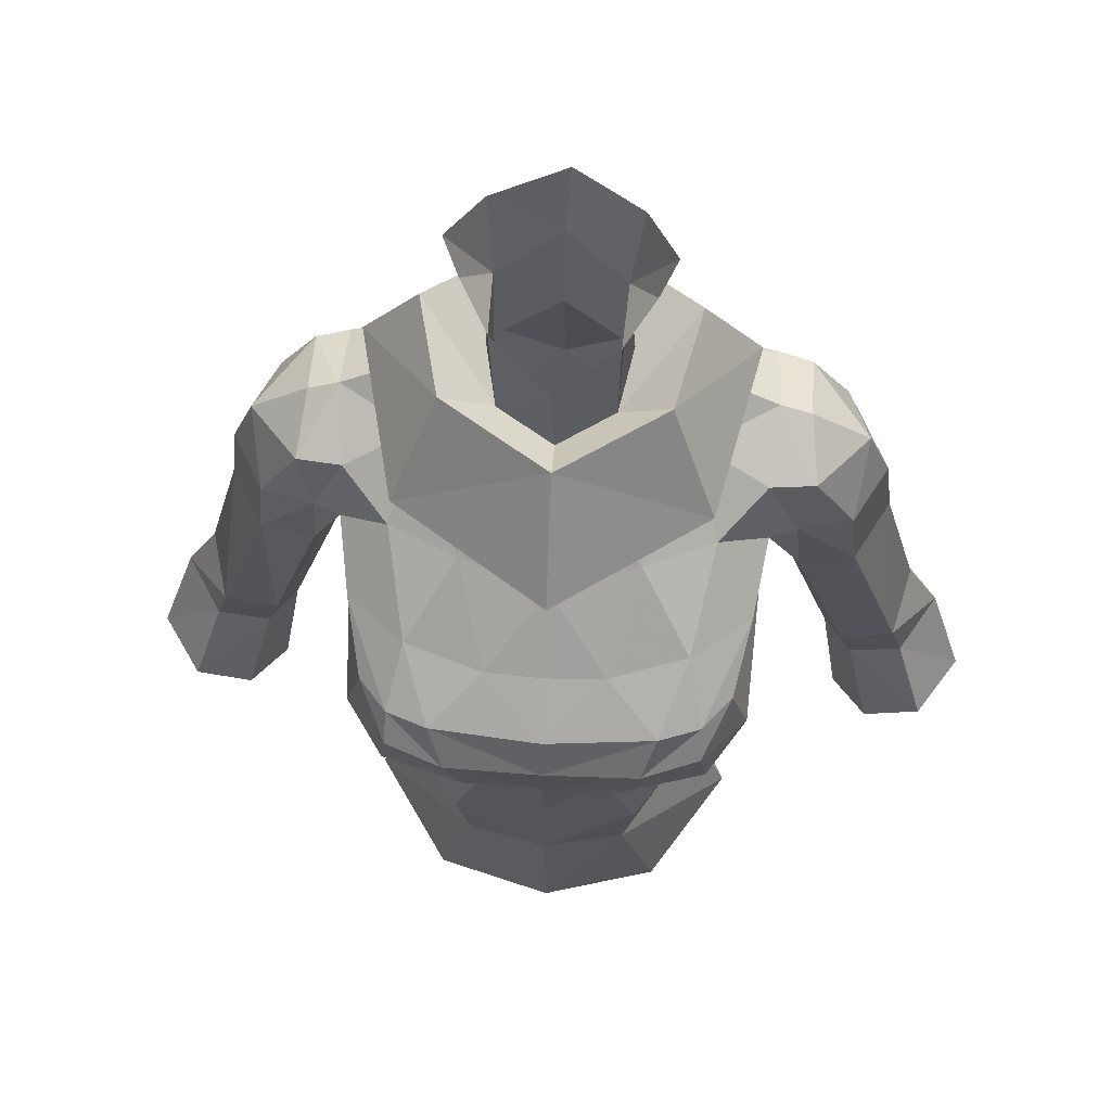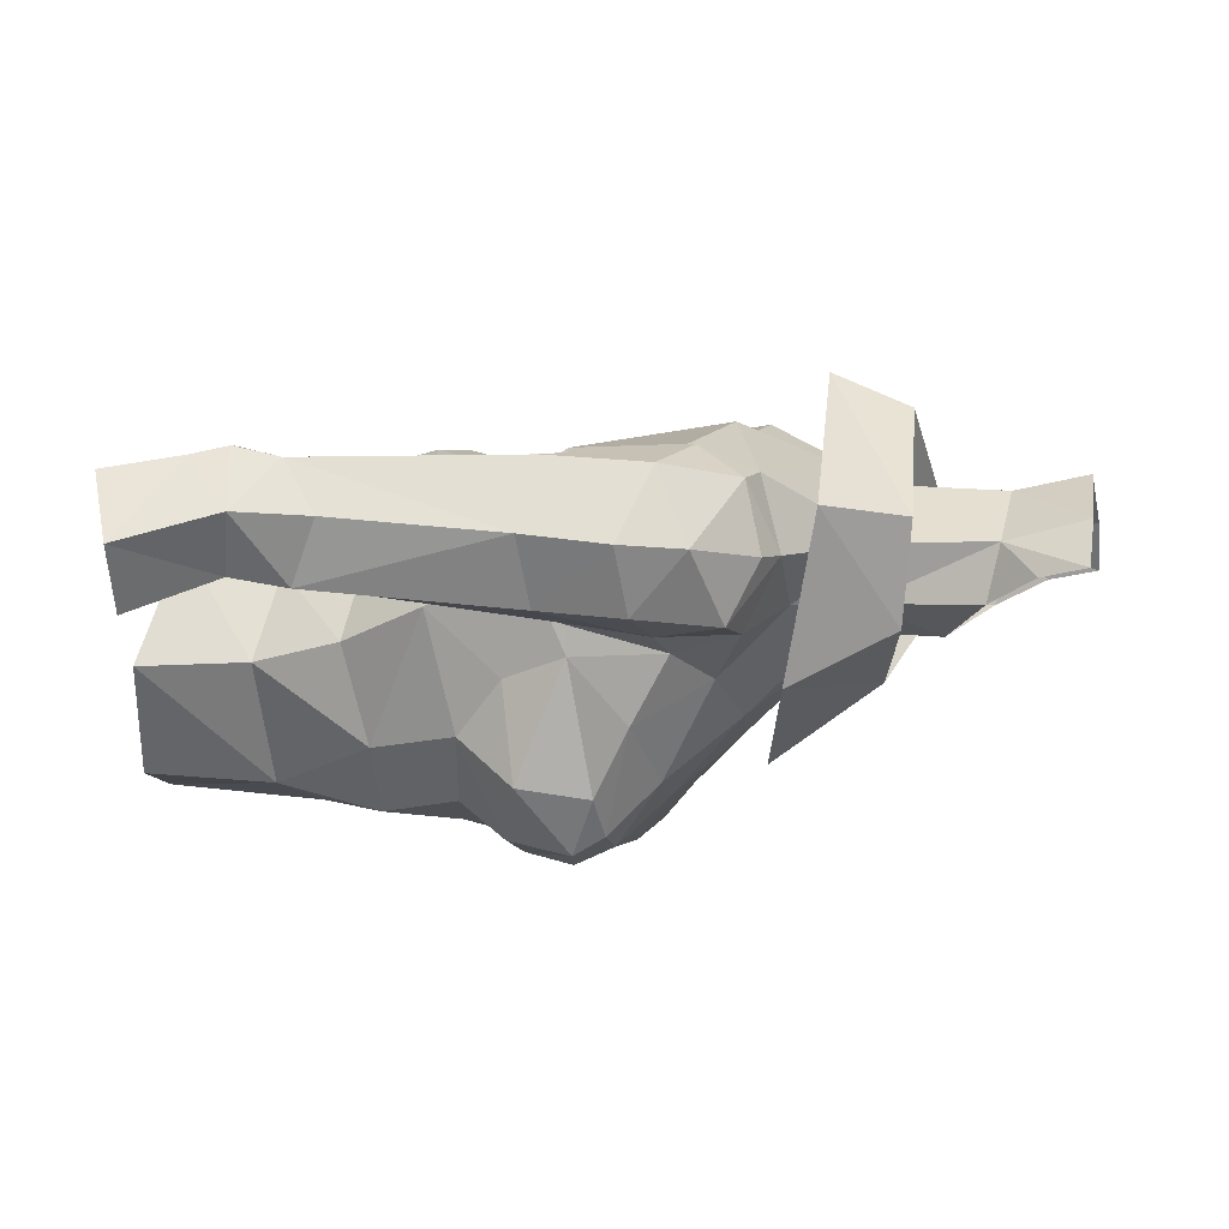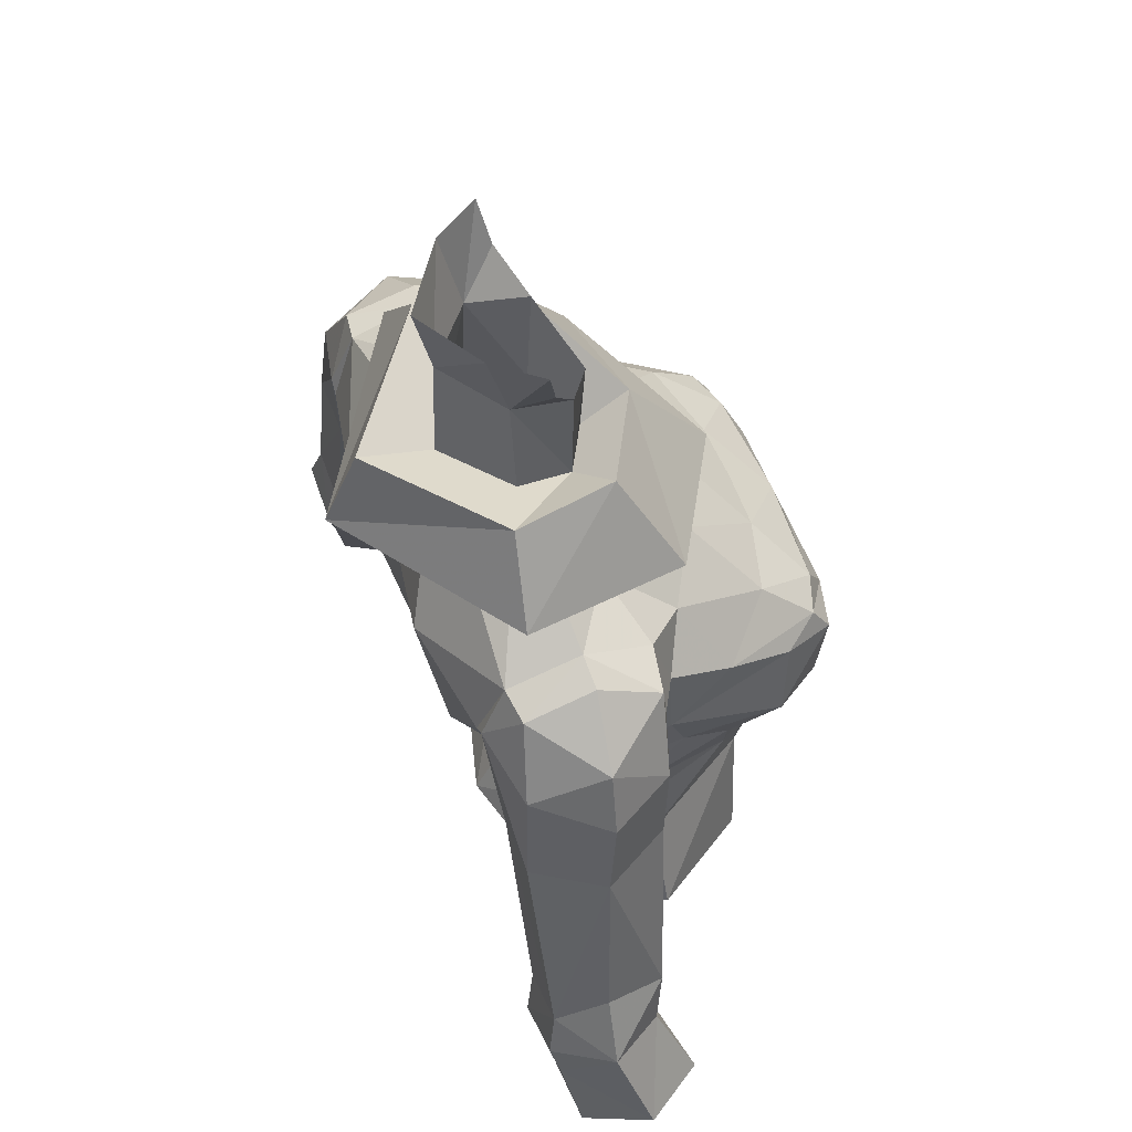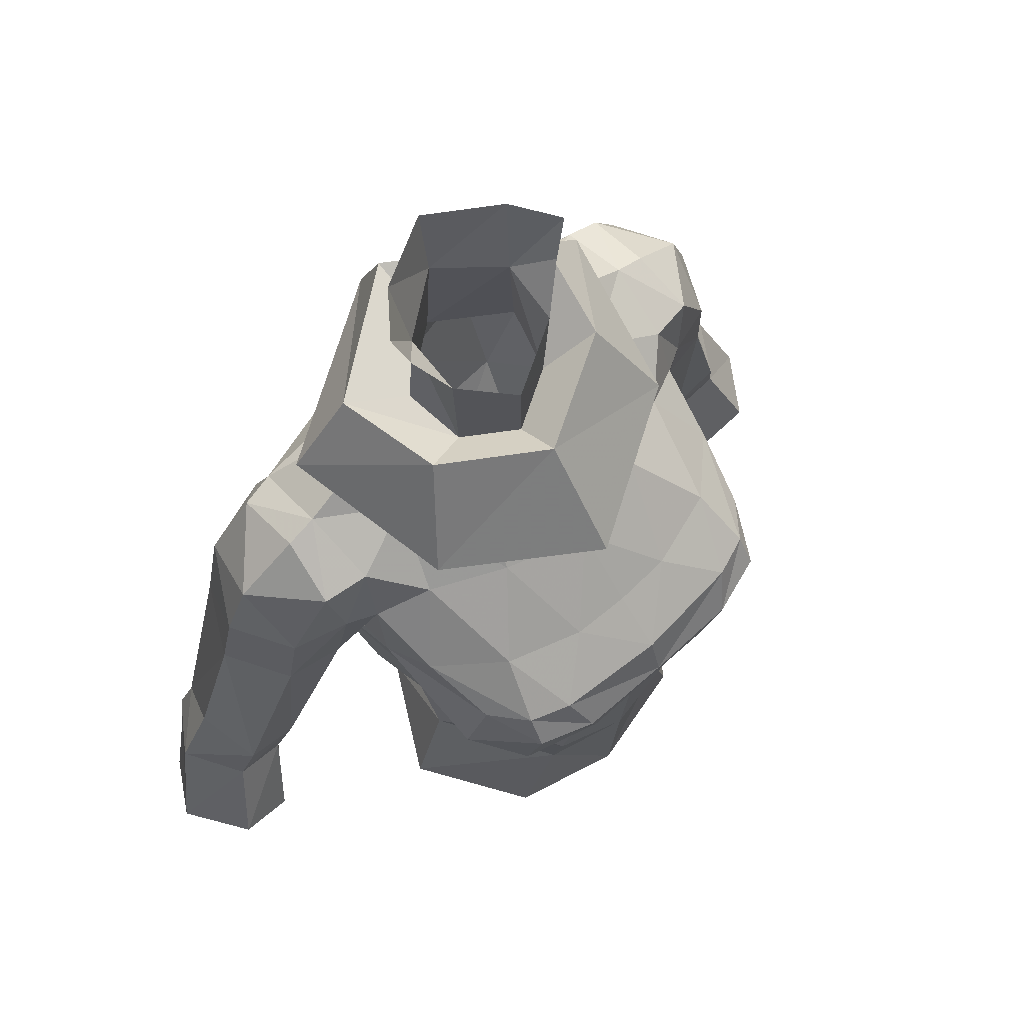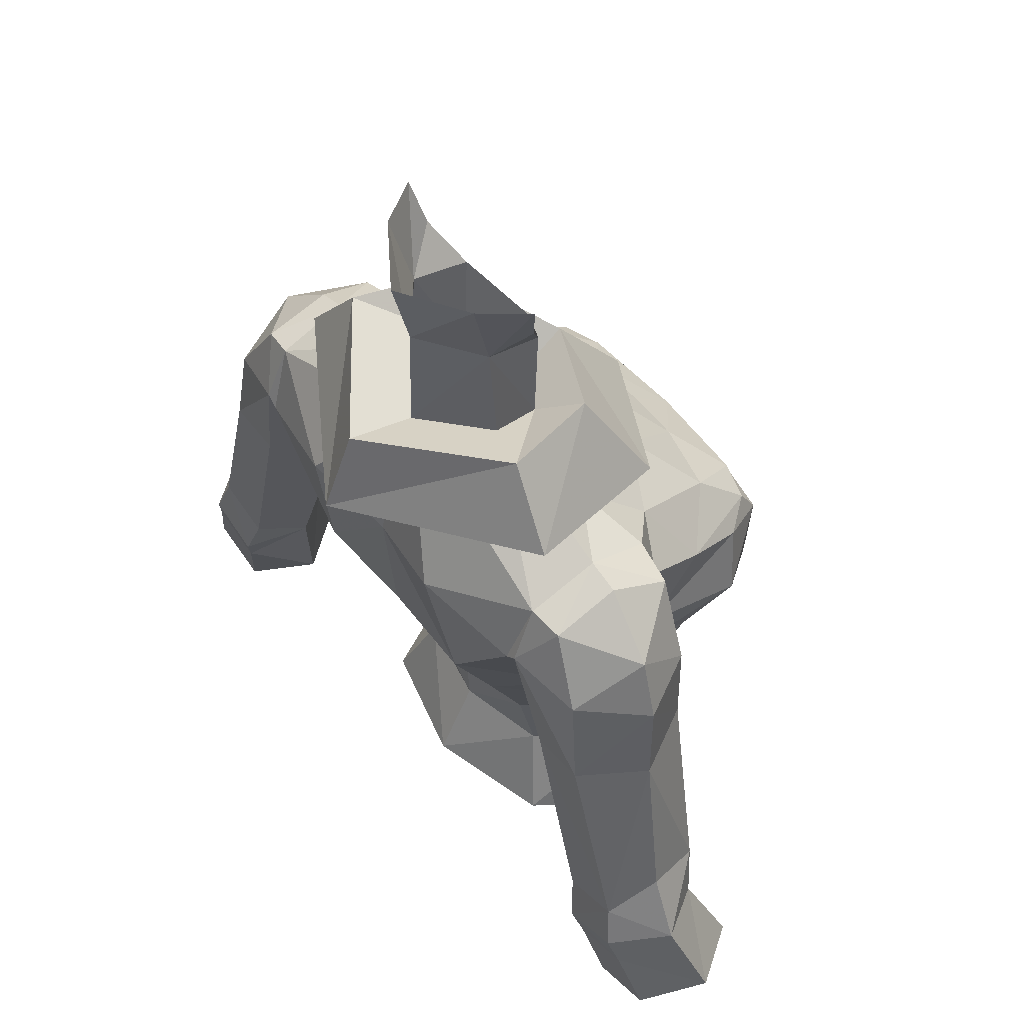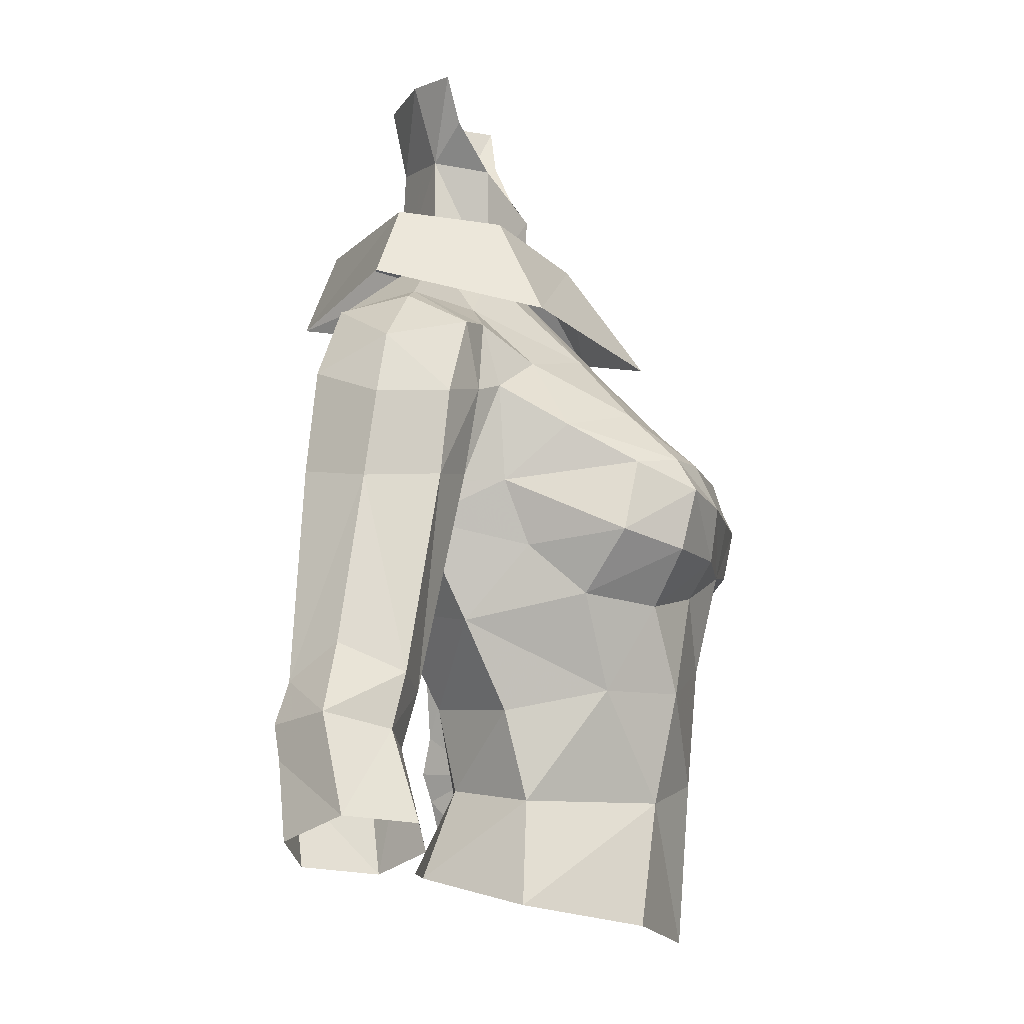
<metadata>
{"format":"obj","ext":"obj","renderer":"f3d","projection":"perspective","resolution":1024,"background":"white","views":[{"elev":60.9,"azim":3.5,"up":"+Z"},{"elev":3.1,"azim":-76.9,"up":"+Y"},{"elev":57.5,"azim":-111.2,"up":"+Z"},{"elev":66.8,"azim":-42.3,"up":"+Z"},{"elev":54.1,"azim":-128.2,"up":"+Z"},{"elev":-8.2,"azim":-80.3,"up":"+Z"}]}
</metadata>
<code>
g priest_armour_female_34010
v 1.474 -0.7759 72.88
v 1.517 -0.9196 75.85
v -0.1028 -1.641 74.77
v -0.005124 -1.551 72.48
v 1.613 0.6805 76.22
v 1.809 0.7202 73.52
v 1.937 1.142 78.37
v 2.731 -0.07967 78.34
v 0.04818 1.959 76.36
v 0.1564 2.369 78.3
v -0.005141 2.102 73.31
v 2.303 -0.3033 77.1
v 4.53 -3.936 63.52
v 4.952 -2.485 64.78
v 5.183 -5.063 65.12
v 3.568 -5.005 68.39
v 1.533 -5.601 68.16
v 2.887 -6.704 67.07
v 3.382 -5.626 63.25
v 4.178 -6.451 64.67
v 2.084 -7.021 64.58
v 1.559 -6.366 63.63
v 5.476 0.5102 71.58
v 3.513 -0.72 71.46
v 5.3 -1.323 70.64
v 4.102 -2.466 69.78
v 2.422 -6.07 60.98
v 5.395 0.3487 65.46
v 4.921 -0.7885 62.83
v 2.681 1.699 63.33
v 2.826 3.012 65.92
v -0.005141 2.102 73.31
v 5.429 2.424 71.09
v 2.443 3.635 69.97
v 5.199 3.079 69.33
v 5.333 -1.914 66.47
v -0.005129 1.766 63.4
v -0.00513 2.897 65.89
v 2.259 -3.488 70.16
v 1.474 -0.7759 72.88
v 5.414 -1.786 68.97
v 5.13 -3.558 67.94
v -0.005124 -1.551 72.48
v -0.005131 -4.098 69.79
v -0.005127 -6.131 58.6
v 2.132 -5.457 58.08
v -0.005127 -6.383 61.73
v 3.956 -6.323 67.09
v 4.007 -2.262 58.13
v 4.998 -2.337 55.44
v 3.361 0.6361 56.1
v 2.492 -0.06113 58.43
v 5.3 -1.323 70.64
v 6.498 -1.106 70.48
v 5.476 0.5102 71.58
v 6.295 0.4914 71.27
v 6.309 2.297 70.89
v 5.429 2.424 71.09
v 5.503 3.066 69.58
v 5.424 0.7188 66.43
v 5.199 3.079 69.33
v 5.424 0.7188 66.43
v 4.172 -1.71 60.49
v 2.411 0.4081 60.62
v 4.718 -5.353 66.96
v 4.001 -6.809 66.27
v 3.044 -5.191 54.87
v 3.546 -4.356 61.02
v 7.827 -0.6952 66.27
v 8.76 1.07 66.14
v 8.485 0.8243 68.33
v 6.287 2.813 66.24
v 7.391 2.648 69.04
v 7.787 2.827 66.42
v 7.878 0.714 69.92
v 7.59 -0.8773 68.47
v 6.153 -1.367 68.73
v 5.424 0.7188 66.43
v 6.343 -1.029 66.46
v 5.414 -1.786 68.97
v -0.005132 3.211 69.48
v -0.00513 -6.92 66.98
v -0.005129 -7.277 65.88
v -0.005129 -5.836 54.33
v -0.005131 1.56 56.21
v -0.005129 0.4654 58.39
v -0.005128 -6.971 64.35
v 2.494 -7.247 65.94
v 7.8 2.759 60.38
v 7.653 1.166 59.22
v 9.373 2.764 60.94
v 9.819 1.454 61.85
v 9.767 0.07908 59.72
v 10.73 1.566 60.11
v 9.397 -0.1828 61.13
v 7.972 -0.1718 60.74
v 8.374 0.1456 59.3
v 8.143 3.044 59.27
v 9.717 3.026 59.84
v 7.653 1.166 59.22
v 8.166 0.7445 56.23
v 9.052 -0.6261 56.77
v 9.991 2.825 58.97
v 11.64 0.8607 57.62
v 10.69 2.495 57.01
v 10.54 -0.7693 57.45
v 9.006 2.489 56.41
v 8.421 2.834 58.41
v 8.166 0.7445 56.23
v -0.005128 0.5648 60.42
v 1.809 0.7202 73.52
v 1.809 0.7202 73.52
v -0.005124 -1.551 72.48
v -0.005118 -2.802 73.26
v 2.805 -1.329 74.02
v 1.474 -0.7759 72.88
v 3.44 1.375 74.36
v 1.809 0.7202 73.52
v -0.00515 4.001 73.96
v -0.005141 2.102 73.31
v 3.952 -2.693 71.36
v -0.005132 -4.921 70.33
v 4.961 1.674 72.34
v -0.005133 4.89 71.86
v -0.00513 -5.66 68.12
v -1.606 -0.7632 75.9
v -1.484 -0.7759 72.88
v -1.582 0.7605 76.24
v -1.819 0.7202 73.52
v -2.647 0.1898 78.42
v -1.734 1.326 78.43
v -2.284 -0.07346 77.18
v -4.963 -2.485 64.78
v -4.54 -3.936 63.52
v -5.194 -5.063 65.12
v -1.543 -5.601 68.16
v -3.578 -5.005 68.39
v -2.897 -6.704 67.07
v -3.392 -5.626 63.25
v -4.188 -6.451 64.67
v -1.569 -6.366 63.63
v -2.095 -7.021 64.58
v -3.523 -0.72 71.46
v -5.486 0.5102 71.58
v -5.31 -1.323 70.64
v -4.113 -2.466 69.78
v -2.433 -6.07 60.98
v -2.691 1.699 63.33
v -4.931 -0.7885 62.83
v -5.406 0.3487 65.46
v -2.836 3.012 65.92
v -5.439 2.424 71.09
v -2.453 3.635 69.97
v -5.209 3.079 69.33
v -5.344 -1.914 66.47
v -2.27 -3.488 70.16
v -1.484 -0.7759 72.88
v -5.424 -1.786 68.97
v -5.14 -3.558 67.94
v -2.142 -5.457 58.08
v -3.966 -6.323 67.09
v -3.371 0.6361 56.1
v -5.009 -2.337 55.44
v -4.018 -2.262 58.13
v -2.502 -0.06113 58.43
v -6.509 -1.106 70.48
v -5.31 -1.323 70.64
v -5.486 0.5102 71.58
v -6.319 2.297 70.89
v -6.305 0.4913 71.27
v -5.439 2.424 71.09
v -5.434 0.7188 66.43
v -5.514 3.066 69.58
v -5.209 3.079 69.33
v -5.434 0.7188 66.43
v -2.421 0.4081 60.62
v -4.182 -1.71 60.49
v -4.011 -6.809 66.27
v -4.728 -5.353 66.96
v -3.054 -5.191 54.87
v -3.557 -4.356 61.02
v -8.77 1.07 66.14
v -7.837 -0.6952 66.27
v -8.496 0.8242 68.33
v -6.298 2.813 66.24
v -7.797 2.827 66.42
v -7.402 2.648 69.04
v -7.888 0.7139 69.92
v -7.6 -0.8773 68.47
v -6.163 -1.367 68.73
v -6.353 -1.029 66.46
v -5.434 0.7188 66.43
v -5.424 -1.786 68.97
v -2.504 -7.247 65.94
v -7.664 1.166 59.22
v -7.811 2.759 60.38
v -9.384 2.764 60.94
v -9.829 1.454 61.85
v -10.74 1.566 60.11
v -9.778 0.07906 59.72
v -9.407 -0.1828 61.13
v -7.982 -0.1718 60.74
v -8.384 0.1456 59.3
v -8.154 3.044 59.27
v -9.727 3.026 59.84
v -7.664 1.166 59.22
v -9.062 -0.6261 56.77
v -8.176 0.7445 56.23
v -11.65 0.8607 57.62
v -10 2.825 58.97
v -10.7 2.495 57.01
v -10.55 -0.7694 57.45
v -8.432 2.834 58.41
v -9.017 2.489 56.41
v -8.176 0.7445 56.23
v -1.819 0.7202 73.52
v -1.819 0.7202 73.52
v -2.815 -1.329 74.02
v -1.484 -0.7759 72.88
v -1.484 -0.7759 72.88
v -3.451 1.375 74.36
v -1.819 0.7202 73.52
v -0.005141 2.102 73.31
v -1.819 0.7202 73.52
v -3.962 -2.693 71.36
v -4.971 1.674 72.34
f 1 2 3
f 3 4 1
f 5 2 1
f 1 6 5
f 7 8 5
f 9 10 7
f 7 5 9
f 5 6 11
f 11 9 5
f 8 12 5
f 2 5 12
f 13 14 15
f 16 17 18
f 19 13 20
f 21 22 19
f 23 24 25
f 25 24 26
f 22 27 19
f 28 29 30
f 30 31 28
f 32 33 34
f 34 35 31
f 28 36 14
f 29 14 13
f 31 30 37
f 37 38 31
f 39 24 40
f 36 41 42
f 39 40 43
f 43 44 39
f 45 46 27
f 27 47 45
f 42 16 48
f 49 50 51
f 51 52 49
f 53 54 55
f 55 56 57
f 57 58 55
f 59 60 61
f 35 62 28
f 29 63 64
f 64 30 29
f 62 41 36
f 36 28 62
f 35 28 31
f 39 16 26
f 42 41 26
f 15 65 66
f 66 20 15
f 50 49 46
f 46 67 50
f 49 68 46
f 69 70 71
f 59 72 60
f 59 73 74
f 74 72 59
f 54 75 56
f 57 56 75
f 76 71 75
f 76 54 77
f 78 79 80
f 34 33 35
f 34 81 32
f 81 34 31
f 82 83 18
f 13 19 68
f 84 67 46
f 46 45 84
f 85 86 52
f 52 51 85
f 21 20 66
f 83 87 88
f 22 47 27
f 89 90 60
f 60 72 89
f 91 89 72
f 72 74 91
f 70 92 91
f 91 74 70
f 93 94 95
f 93 95 96
f 96 97 93
f 90 89 98
f 91 99 98
f 98 89 91
f 94 99 91
f 95 92 70
f 70 69 95
f 96 100 97
f 101 102 97
f 97 100 101
f 103 94 104
f 104 105 103
f 96 79 78
f 78 100 96
f 104 94 93
f 93 106 104
f 105 107 108
f 108 103 105
f 109 90 108
f 108 107 109
f 106 93 97
f 97 102 106
f 98 99 103
f 103 108 98
f 94 103 99
f 108 90 98
f 64 52 86
f 86 110 64
f 63 68 49
f 66 65 48
f 13 15 20
f 21 19 20
f 68 19 27
f 46 68 27
f 25 26 41
f 92 95 94
f 91 92 94
f 81 31 38
f 13 68 29
f 52 64 63
f 63 49 52
f 30 64 110
f 110 37 30
f 29 68 63
f 88 48 18
f 65 15 36
f 47 22 87
f 33 32 111
f 111 23 33
f 112 24 23
f 69 76 77
f 53 80 77
f 77 54 53
f 69 79 96
f 96 95 69
f 79 69 77
f 80 79 77
f 58 59 61
f 75 71 73
f 71 74 73
f 59 57 73
f 57 59 58
f 54 76 75
f 57 75 73
f 76 69 71
f 28 14 29
f 17 16 39
f 16 42 26
f 70 74 71
f 88 21 66
f 42 65 36
f 40 24 112
f 14 36 15
f 54 56 55
f 113 114 115
f 115 116 113
f 116 115 117
f 117 118 116
f 118 117 119
f 119 120 118
f 121 115 114
f 114 122 121
f 123 117 115
f 115 121 123
f 124 119 117
f 117 123 124
f 88 66 48
f 18 48 16
f 87 22 21
f 21 88 87
f 83 88 18
f 44 17 39
f 44 125 17
f 17 125 82
f 82 18 17
f 48 65 42
f 39 26 24
f 3 126 127
f 127 4 3
f 127 126 128
f 128 129 127
f 130 131 128
f 131 10 9
f 9 128 131
f 11 129 128
f 128 9 11
f 132 130 128
f 128 126 132
f 133 134 135
f 136 137 138
f 134 139 140
f 141 142 139
f 143 144 145
f 143 145 146
f 147 141 139
f 148 149 150
f 150 151 148
f 152 32 153
f 154 153 151
f 155 150 133
f 133 149 134
f 37 148 151
f 151 38 37
f 143 156 157
f 158 155 159
f 43 157 156
f 156 44 43
f 147 160 45
f 45 47 147
f 137 159 161
f 162 163 164
f 164 165 162
f 166 167 168
f 169 170 168
f 168 171 169
f 172 173 174
f 175 154 150
f 176 177 149
f 149 148 176
f 155 158 175
f 175 150 155
f 150 154 151
f 137 156 146
f 158 159 146
f 178 179 135
f 135 140 178
f 160 164 163
f 163 180 160
f 181 164 160
f 182 183 184
f 185 173 172
f 186 187 173
f 173 185 186
f 188 166 170
f 170 169 188
f 184 189 188
f 166 189 190
f 191 192 193
f 152 153 154
f 81 153 32
f 153 81 151
f 83 82 138
f 139 134 181
f 160 180 84
f 84 45 160
f 165 86 85
f 85 162 165
f 140 142 178
f 87 83 194
f 47 141 147
f 172 195 196
f 196 185 172
f 185 196 197
f 197 186 185
f 197 198 182
f 182 186 197
f 199 200 201
f 202 201 200
f 200 203 202
f 196 195 204
f 204 205 197
f 197 196 204
f 205 199 197
f 182 198 201
f 201 183 182
f 206 202 203
f 203 207 208
f 208 206 203
f 209 199 210
f 210 211 209
f 192 191 202
f 202 206 192
f 200 199 209
f 209 212 200
f 213 214 211
f 211 210 213
f 213 195 215
f 215 214 213
f 203 200 212
f 212 207 203
f 210 205 204
f 204 213 210
f 210 199 205
f 195 213 204
f 86 165 176
f 176 110 86
f 181 177 164
f 179 178 161
f 135 134 140
f 139 142 140
f 139 181 147
f 181 160 147
f 146 145 158
f 201 198 199
f 198 197 199
f 151 81 38
f 181 134 149
f 177 176 165
f 165 164 177
f 110 176 148
f 148 37 110
f 181 149 177
f 161 194 138
f 135 179 155
f 141 47 87
f 216 32 152
f 152 144 216
f 143 217 144
f 189 183 190
f 190 193 167
f 167 166 190
f 202 191 183
f 183 201 202
f 183 191 190
f 191 193 190
f 173 171 174
f 184 188 187
f 186 184 187
f 169 173 187
f 173 169 171
f 189 166 188
f 188 169 187
f 183 189 184
f 133 150 149
f 137 136 156
f 159 137 146
f 186 182 184
f 142 194 178
f 179 159 155
f 143 157 217
f 155 133 135
f 170 166 168
f 114 113 218
f 219 218 113
f 218 220 221
f 222 221 219
f 221 222 119
f 223 119 224
f 114 218 225
f 225 122 114
f 218 221 226
f 226 225 218
f 221 119 124
f 124 226 221
f 178 194 161
f 161 138 137
f 141 87 142
f 194 142 87
f 194 83 138
f 136 44 156
f 125 44 136
f 125 136 82
f 138 82 136
f 179 161 159
f 146 156 143

</code>
